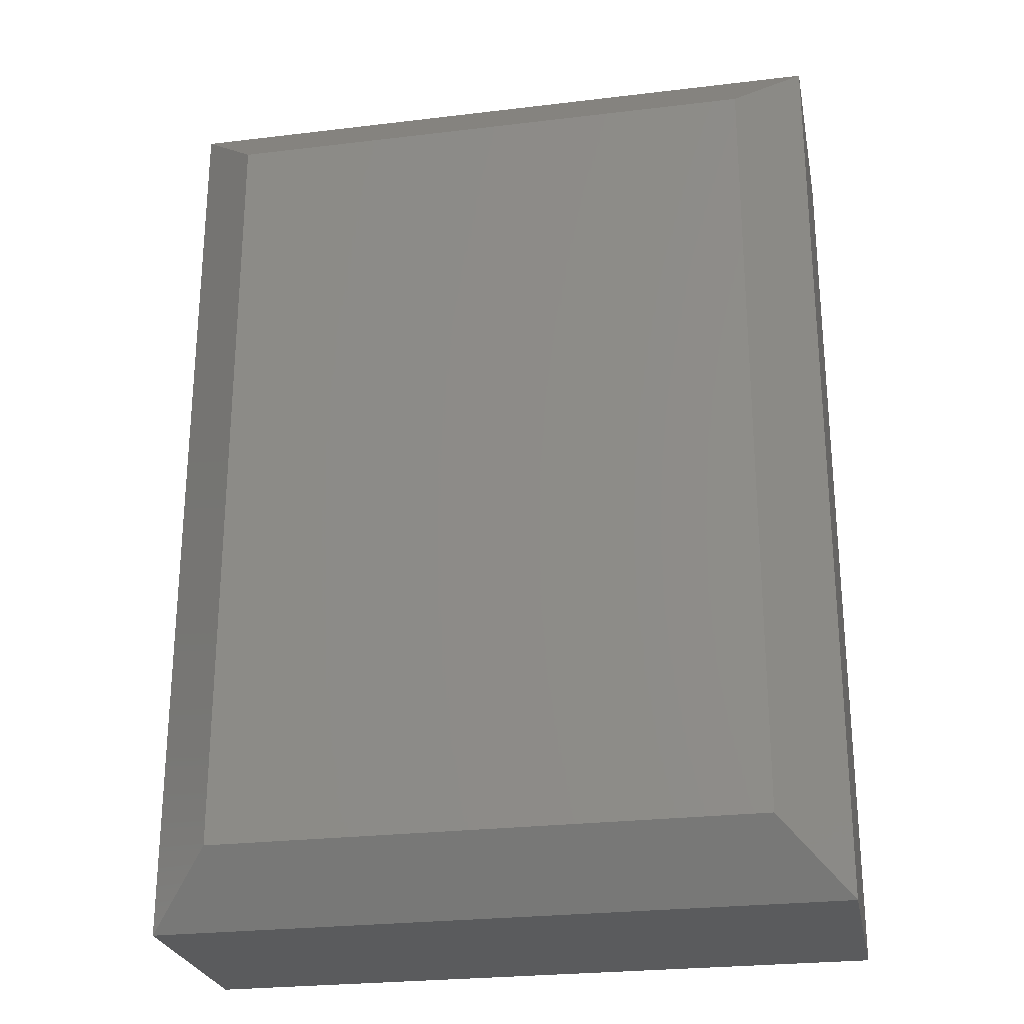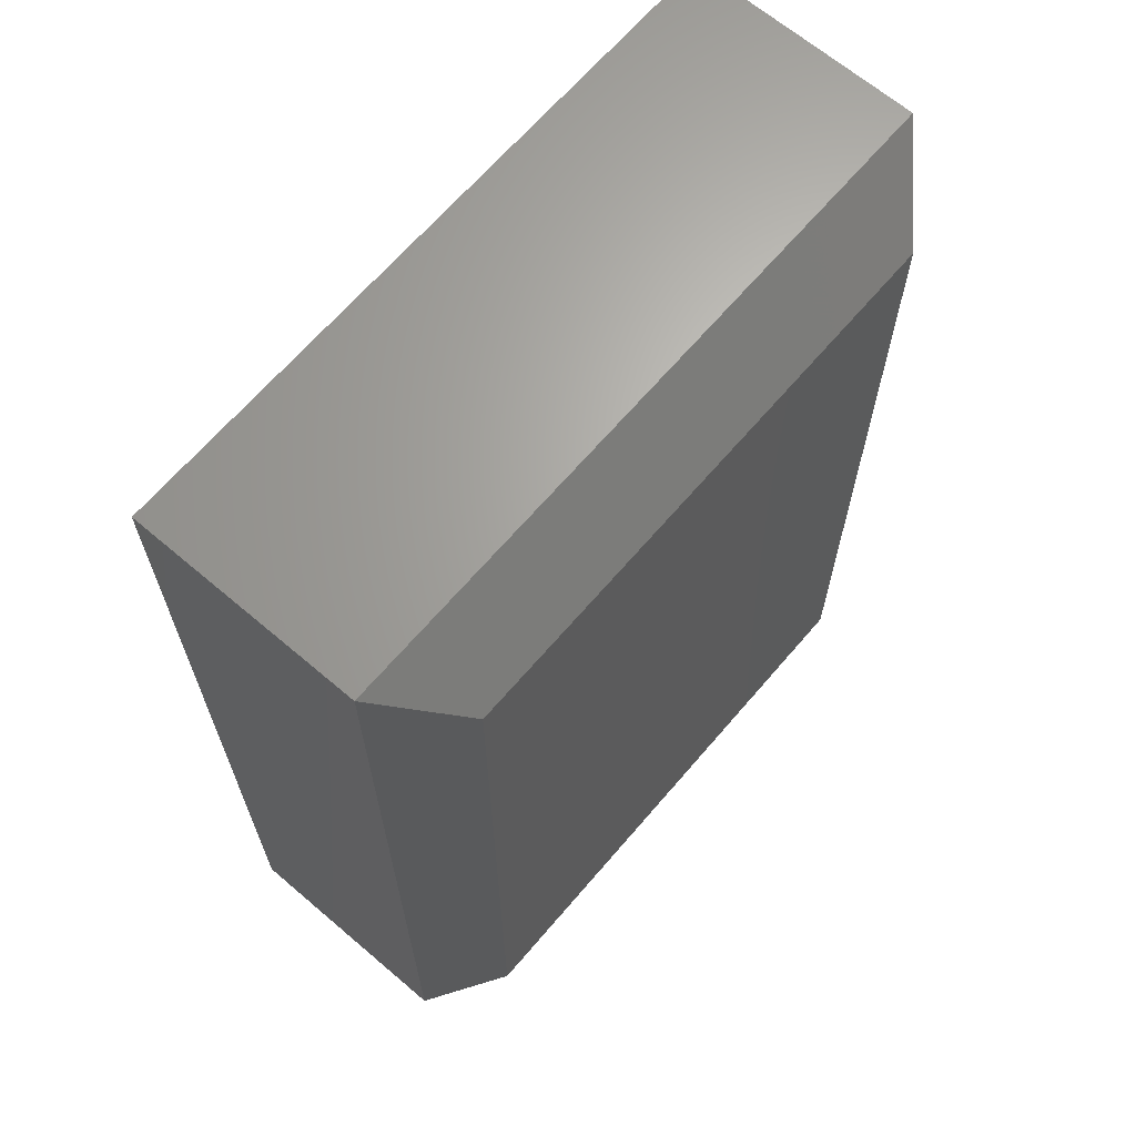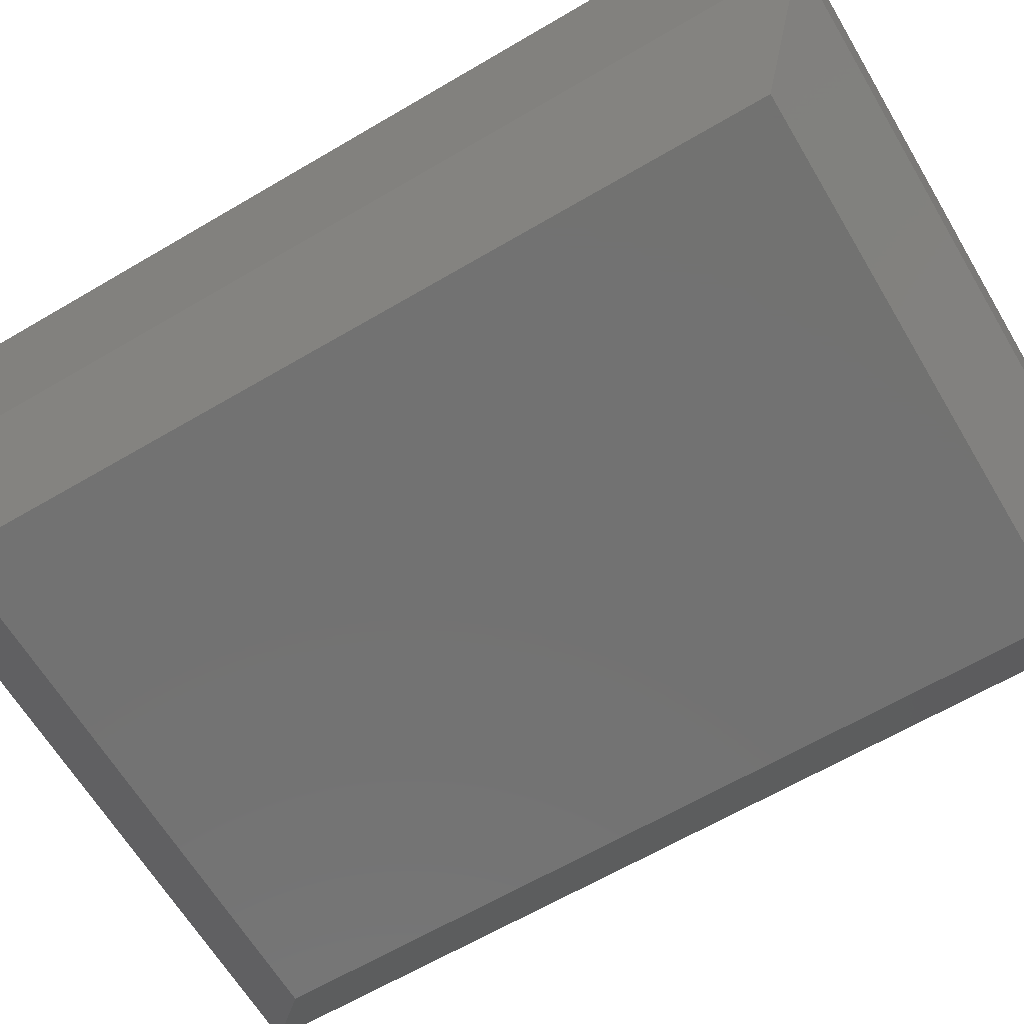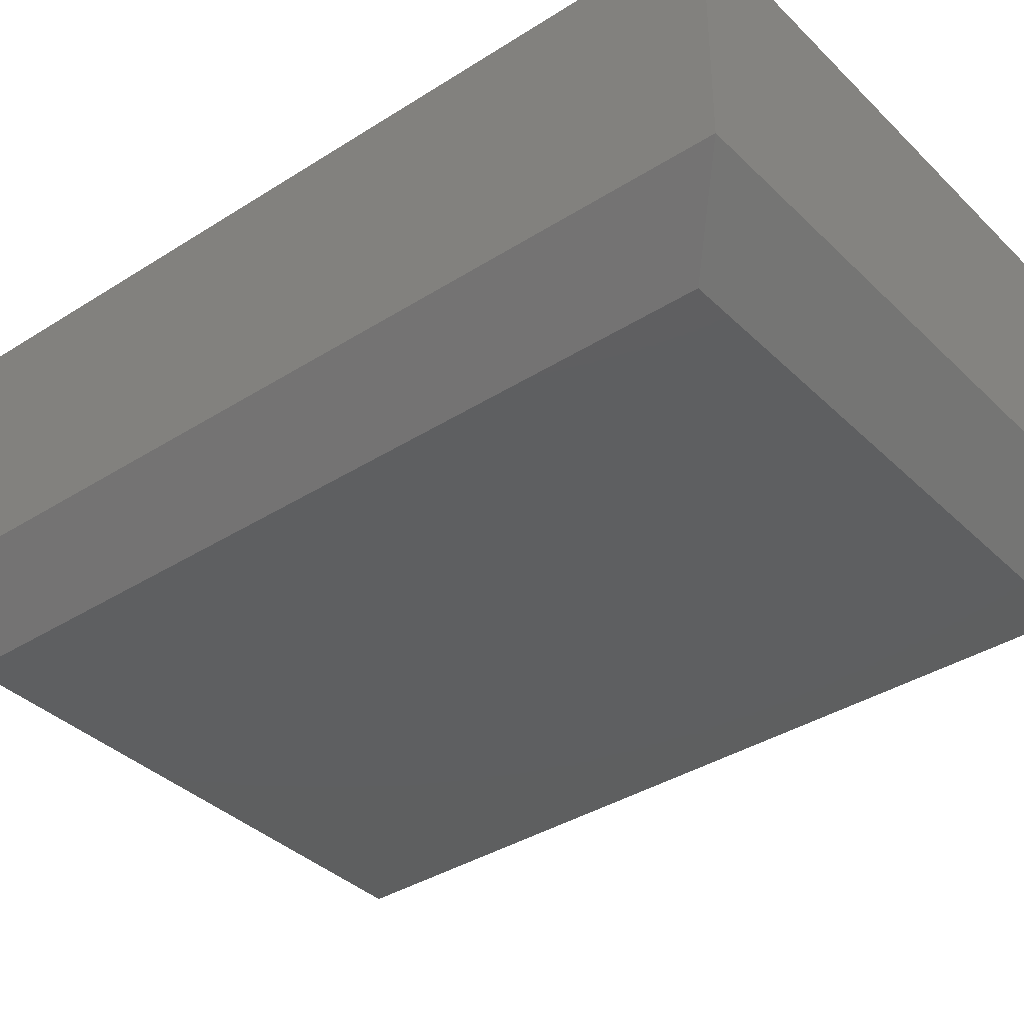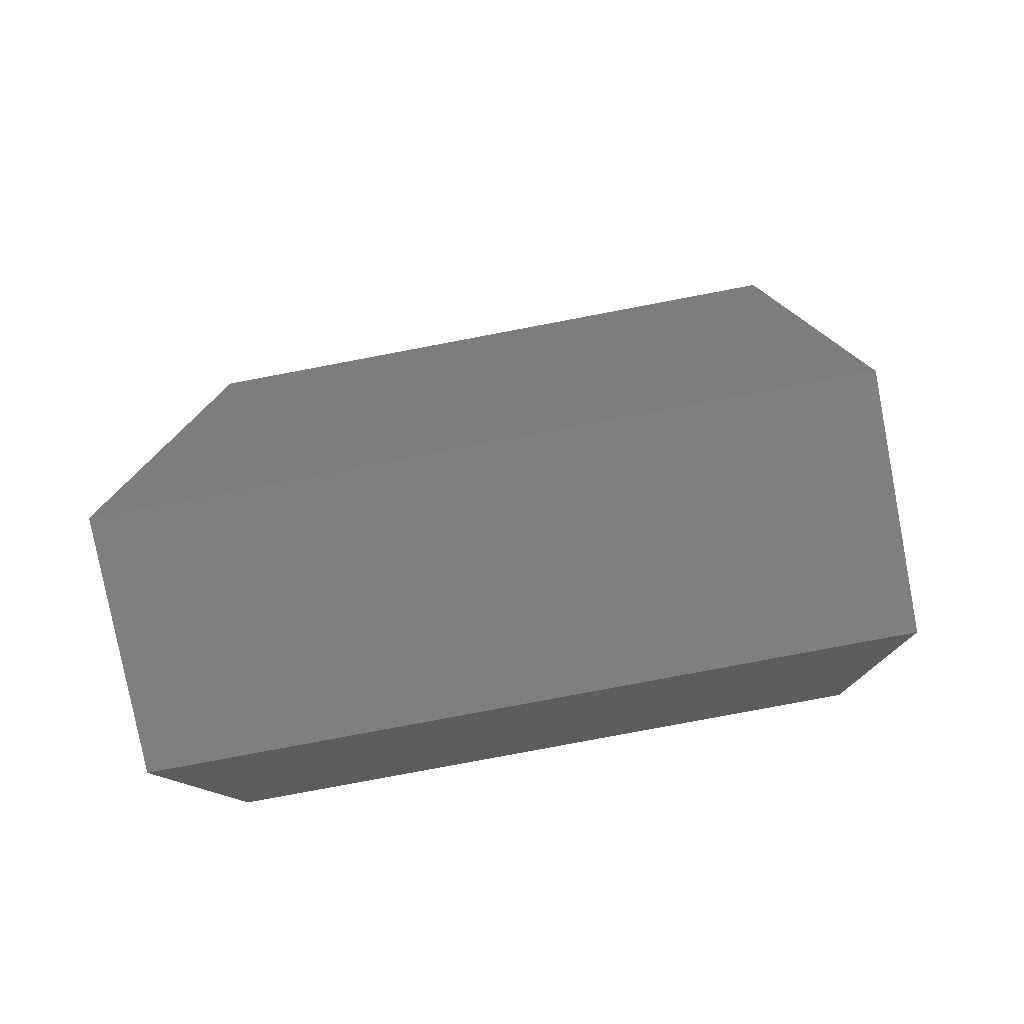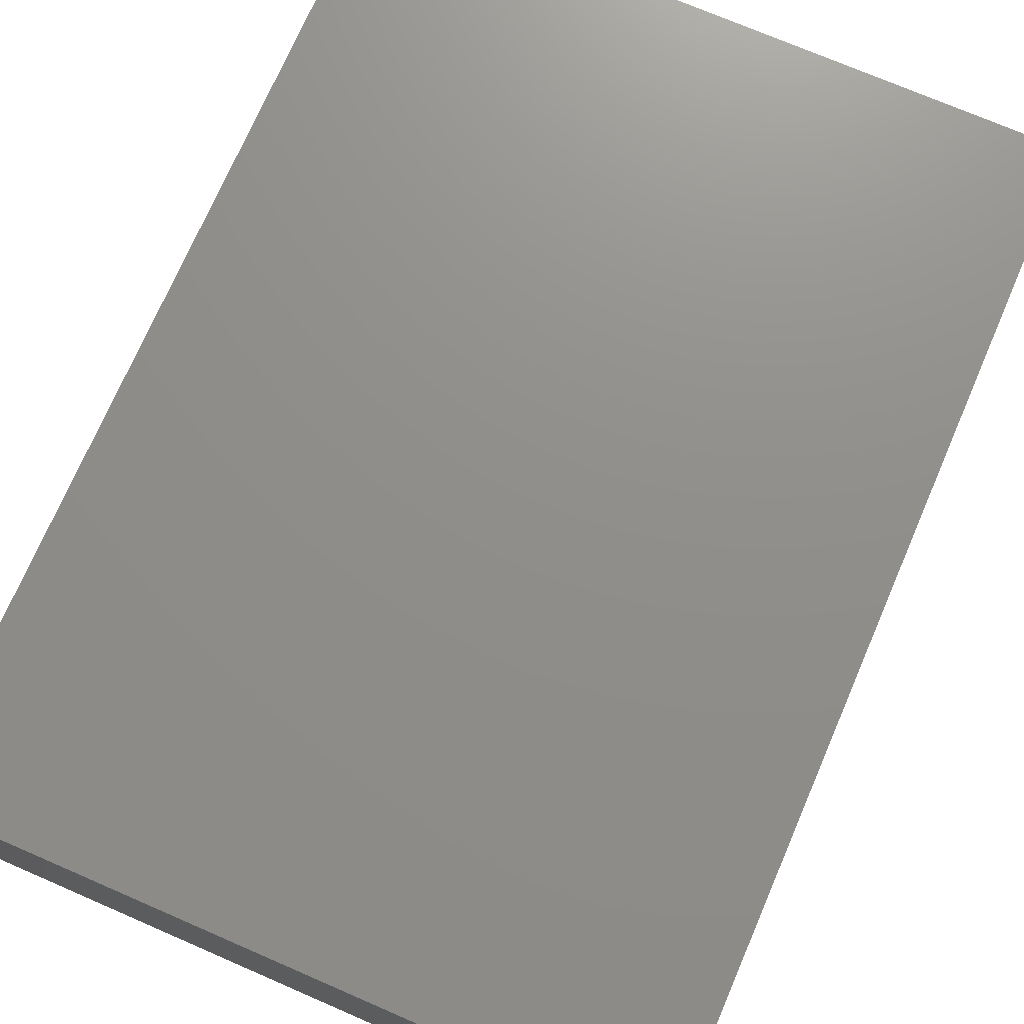
<metadata>
{"format":"stl","ext":"stl","renderer":"f3d","projection":"perspective","resolution":1024,"background":"white","views":[{"elev":-25.7,"azim":10.9,"up":"+Z"},{"elev":66.2,"azim":-49.5,"up":"+Z"},{"elev":-64.1,"azim":120.7,"up":"+Y"},{"elev":-37.4,"azim":-50.8,"up":"+Y"},{"elev":-79.5,"azim":-169.3,"up":"+Z"},{"elev":73.2,"azim":-156.6,"up":"+Y"}]}
</metadata>
<code>
# stl→obj: 12 verts, 20 faces
v -0.5469 -0.1328 1.5
v 0.5469 -0.1328 1.5
v -0.5469 0.2377 1.5
v 0.5469 0.2377 1.5
v -0.5469 -0.1328 0
v -0.5469 0.2377 0
v 0.5469 -0.1328 5.551e-17
v 0.5469 0.2377 0
v -0.4375 -0.2344 1.391
v -0.4375 -0.2344 0.1094
v 0.4375 -0.2344 1.391
v 0.4375 -0.2344 0.1094
f 1 2 3
f 3 2 4
f 5 6 7
f 7 6 8
f 6 5 3
f 3 5 1
f 7 8 2
f 2 8 4
f 9 10 11
f 11 10 12
f 7 2 12
f 12 2 11
f 7 12 5
f 5 12 10
f 1 5 9
f 9 5 10
f 2 1 11
f 11 1 9
f 4 8 3
f 3 8 6

</code>
